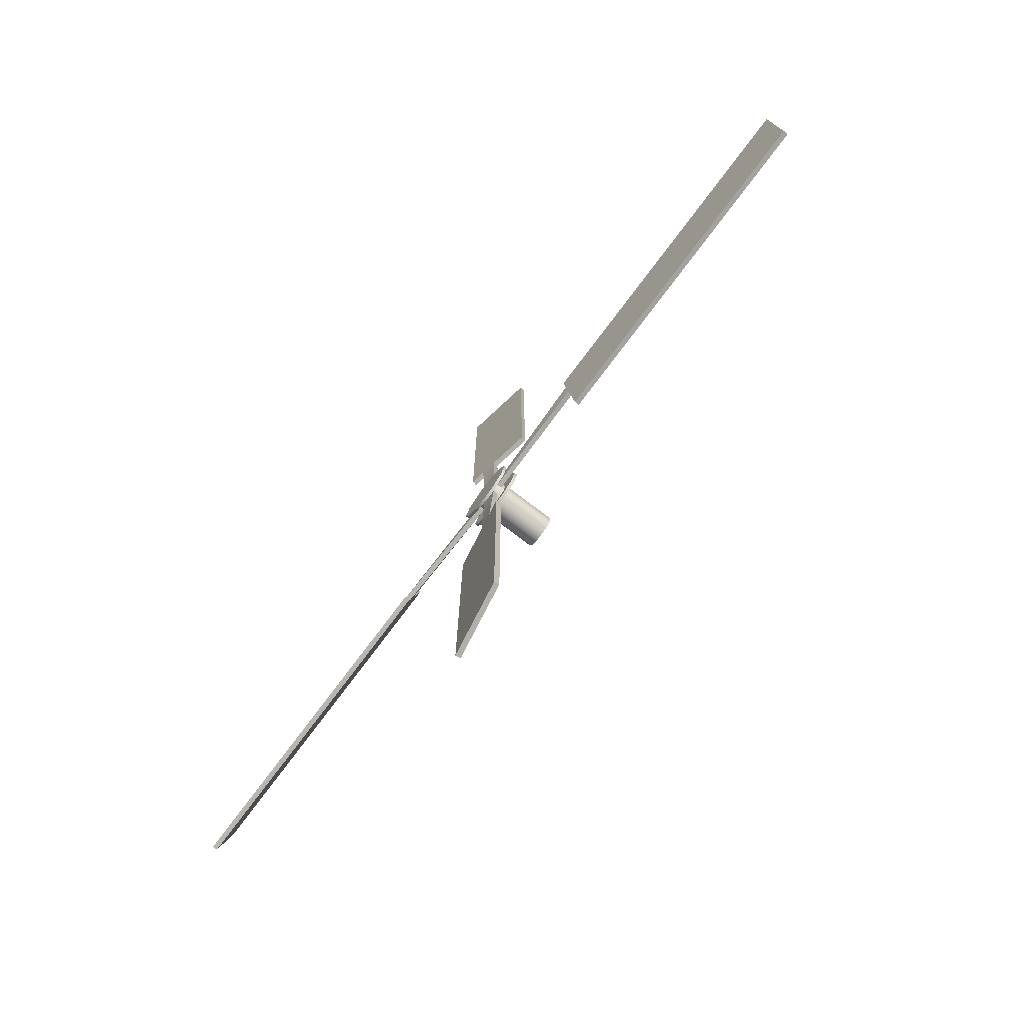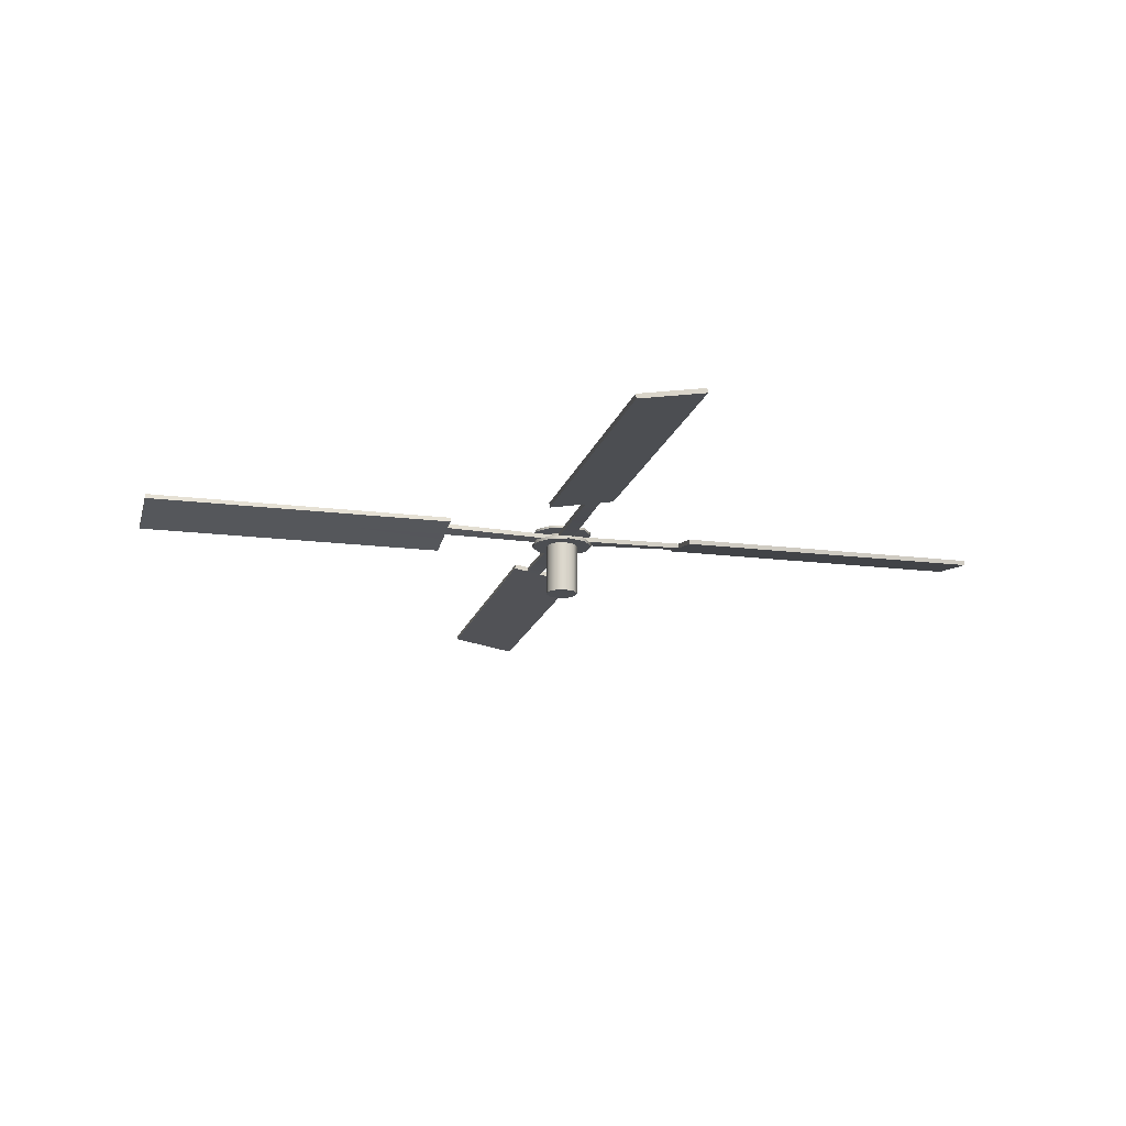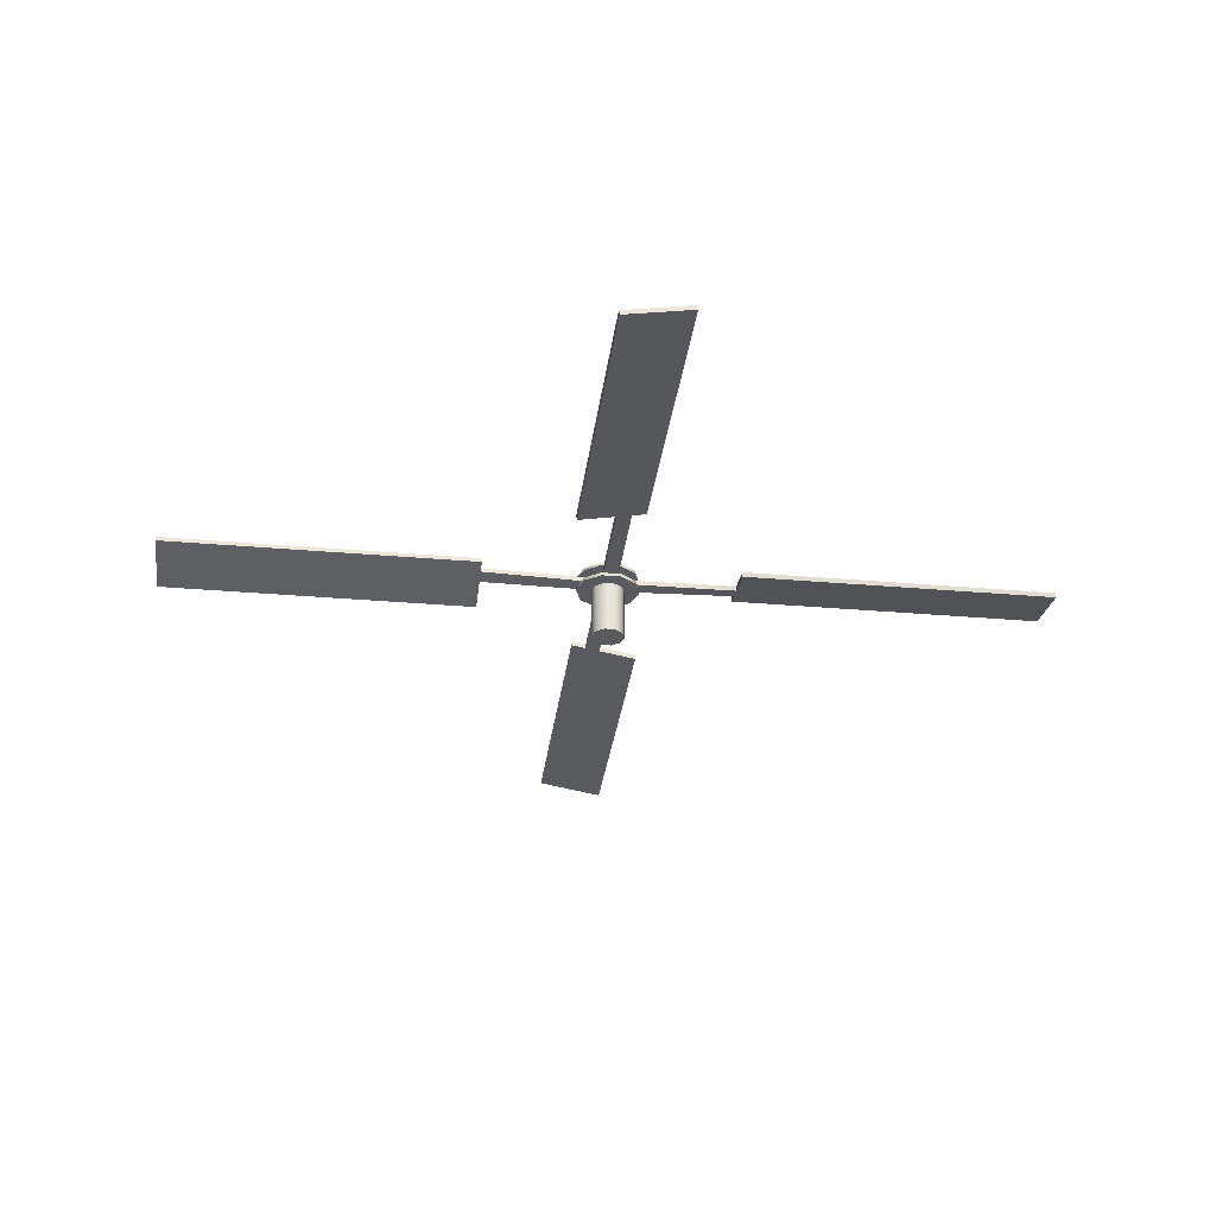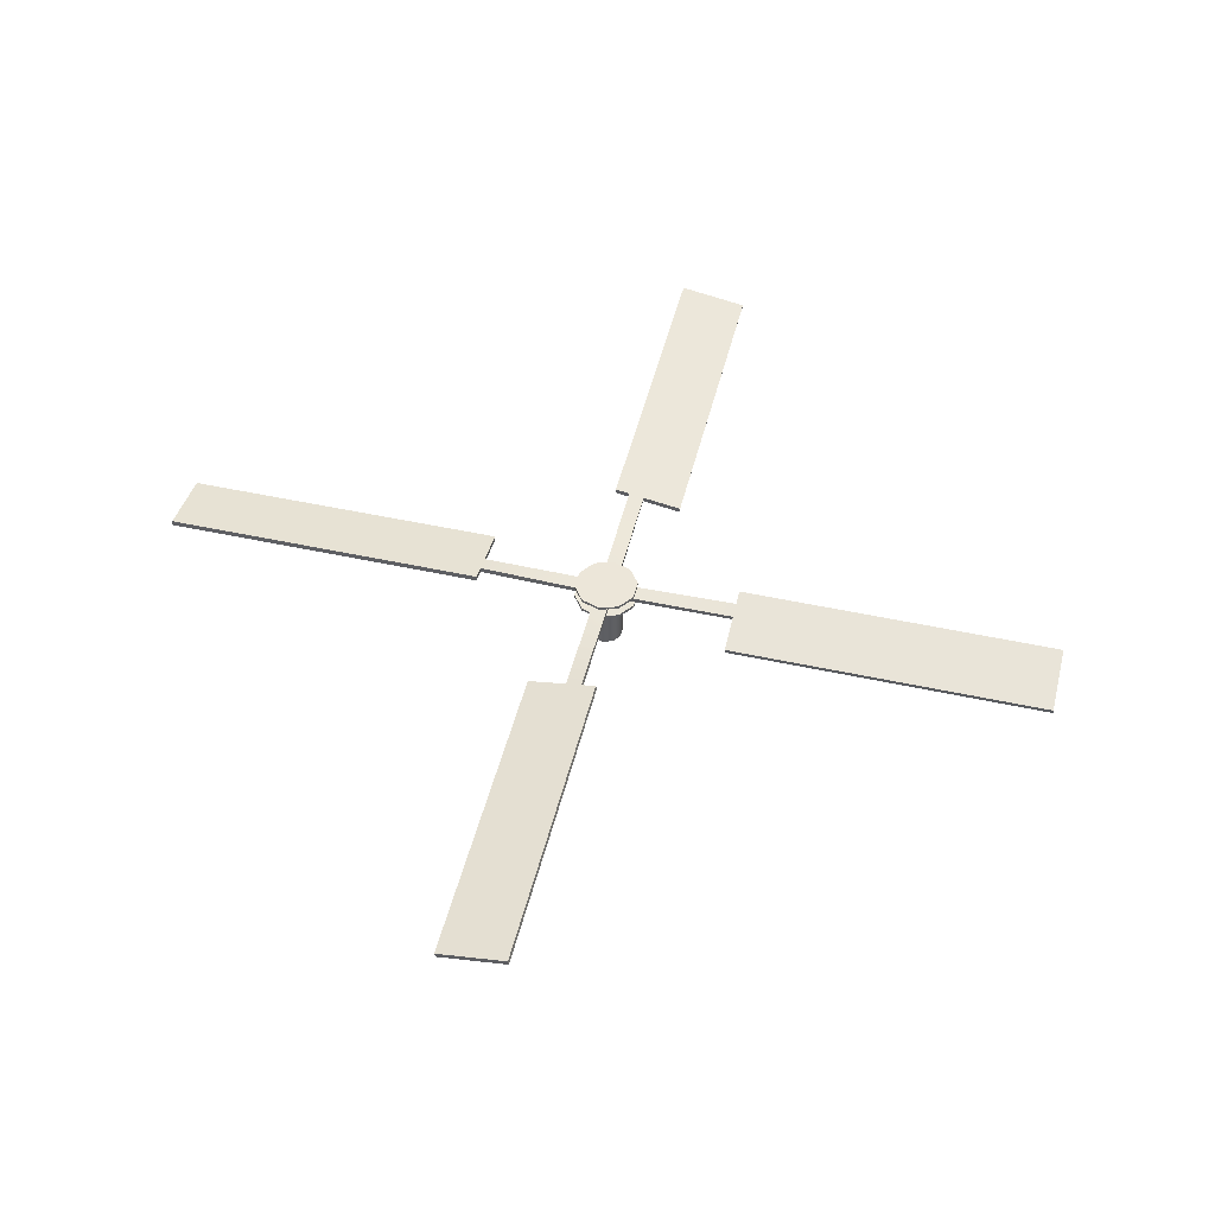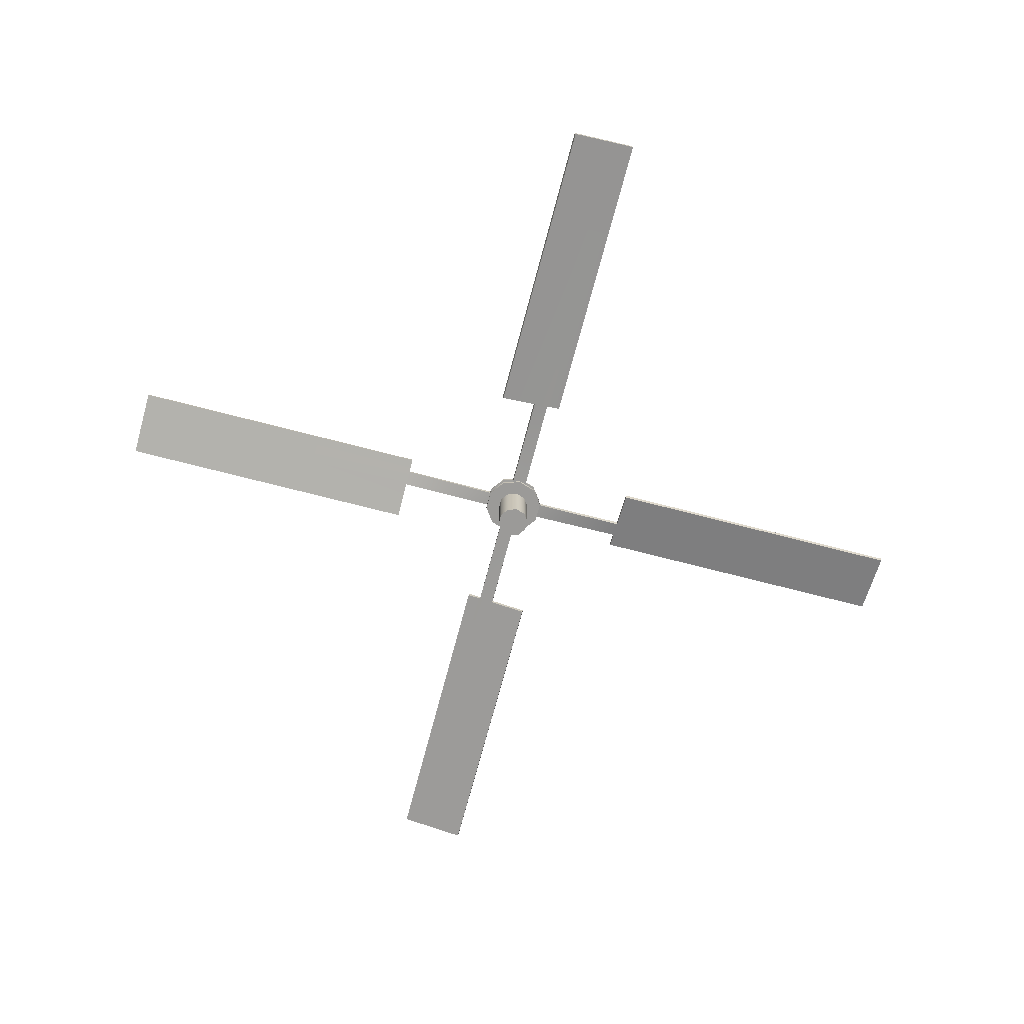
<metadata>
{"format":"obj","ext":"obj","renderer":"f3d","projection":"perspective","resolution":1024,"background":"white","views":[{"elev":-78.0,"azim":52.9,"up":"+Y"},{"elev":-16.9,"azim":-104.3,"up":"+Z"},{"elev":-31.1,"azim":172.9,"up":"+Z"},{"elev":48.7,"azim":-76.3,"up":"+Z"},{"elev":-69.4,"azim":75.3,"up":"+Z"}]}
</metadata>
<code>
v -0.07162 0.04554 0.1455
v -0.6565 0.04799 0.1492
v -0.07162 -0.03266 0.1455
v -0.6565 -0.02903 0.1628
v -0.07162 -0.03266 0.1212
v -0.6565 -0.03324 0.1389
v -0.07162 0.04554 0.1212
v -0.6565 0.04378 0.1253
v -2.285 0.04378 0.1253
v -2.285 0.04799 0.1492
v -2.285 -0.03324 0.1389
v -2.285 -0.02903 0.1628
v -0.6565 0.2376 0.09112
v -0.6565 0.2418 0.115
v -2.285 0.2376 0.09112
v -2.285 0.2418 0.115
v -0.6565 -0.1019 0.1756
v -0.6565 -0.1062 0.1517
v -2.285 -0.1019 0.1756
v -2.285 -0.1062 0.1517
v -0.03654 -0.07009 0.1455
v -0.03899 -0.655 0.1492
v 0.04166 -0.07009 0.1455
v 0.03803 -0.655 0.1628
v 0.04166 -0.07009 0.1212
v 0.04224 -0.655 0.1389
v -0.03654 -0.07009 0.1212
v -0.03478 -0.655 0.1253
v -0.03478 -2.283 0.1253
v -0.03899 -2.283 0.1492
v 0.04224 -2.283 0.1389
v 0.03803 -2.283 0.1628
v -0.2286 -0.655 0.09112
v -0.2328 -0.655 0.115
v -0.2286 -2.283 0.09112
v -0.2328 -2.283 0.115
v 0.1109 -0.655 0.1756
v 0.1152 -0.655 0.1517
v 0.1109 -2.283 0.1756
v 0.1152 -2.283 0.1517
v 0.07162 -0.03266 0.1455
v 0.6565 -0.0351 0.1492
v 0.07162 0.04554 0.1455
v 0.6565 0.04191 0.1628
v 0.07162 0.04554 0.1212
v 0.6565 0.04612 0.1389
v 0.07162 -0.03266 0.1212
v 0.6565 -0.03089 0.1253
v 2.285 -0.03089 0.1253
v 2.285 -0.0351 0.1492
v 2.285 0.04612 0.1389
v 2.285 0.04191 0.1628
v 0.6565 -0.2247 0.09112
v 0.6565 -0.2289 0.115
v 2.285 -0.2247 0.09112
v 2.285 -0.2289 0.115
v 0.6565 0.1148 0.1756
v 0.6565 0.119 0.1517
v 2.285 0.1148 0.1756
v 2.285 0.119 0.1517
v 0.04166 0.07009 0.1455
v 0.0441 0.655 0.1492
v -0.03654 0.07009 0.1455
v -0.03291 0.655 0.1628
v -0.03654 0.07009 0.1212
v -0.03712 0.655 0.1389
v 0.04166 0.07009 0.1212
v 0.03989 0.655 0.1253
v 0.03989 2.283 0.1253
v 0.0441 2.283 0.1492
v -0.03712 2.283 0.1389
v -0.03291 2.283 0.1628
v 0.2337 0.655 0.09112
v 0.2379 0.655 0.115
v 0.2337 2.283 0.09112
v 0.2379 2.283 0.115
v -0.1058 0.655 0.1756
v -0.11 0.655 0.1517
v -0.1058 2.283 0.1756
v -0.11 2.283 0.1517
v 0.07154 0.05656 -0.1756
v 0.02891 0.08754 -0.1756
v -0.02379 0.08754 -0.1756
v -0.06642 0.05656 -0.1756
v -0.08271 0.006442 -0.1756
v -0.06642 -0.04368 -0.1756
v -0.02379 -0.07465 -0.1756
v 0.02891 -0.07465 -0.1756
v 0.07154 -0.04368 -0.1756
v 0.08783 0.006442 -0.1756
v 0.1313 0.09995 0.1693
v 0.05172 0.1577 0.1693
v -0.0466 0.1577 0.1693
v -0.1261 0.09995 0.1693
v -0.1565 0.006442 0.1693
v -0.1261 -0.08707 0.1693
v -0.0466 -0.1449 0.1693
v 0.05172 -0.1449 0.1693
v 0.1313 -0.08707 0.1693
v 0.1617 0.006442 0.1693
v 0.002559 0.006442 -0.1756
v 0.002559 0.006442 0.1693
v 0.08783 0.006442 0.09323
v 0.07154 -0.04368 0.09323
v 0.02891 -0.07465 0.09323
v -0.02379 -0.07465 0.09323
v -0.06642 -0.04368 0.09323
v -0.08271 0.006442 0.09323
v -0.06642 0.05656 0.09323
v -0.02379 0.08754 0.09323
v 0.02891 0.08754 0.09323
v 0.07154 0.05656 0.09323
v 0.1651 0.006442 0.09323
v 0.1341 -0.08911 0.09323
v 0.1651 0.006442 0.109
v 0.1341 -0.08911 0.109
v 0.0528 -0.1482 0.09323
v 0.0528 -0.1482 0.109
v -0.04768 -0.1482 0.09323
v -0.04768 -0.1482 0.109
v -0.129 -0.08911 0.09323
v -0.129 -0.08911 0.109
v -0.16 0.006442 0.09323
v -0.16 0.006442 0.109
v -0.129 0.102 0.09323
v -0.129 0.102 0.109
v -0.04768 0.1611 0.09323
v -0.04768 0.1611 0.109
v 0.0528 0.1611 0.09323
v 0.0528 0.1611 0.109
v 0.1341 0.102 0.09323
v 0.1341 0.102 0.109
v 0.1624 0.006442 0.1558
v 0.1319 0.1004 0.1558
v 0.05196 0.1585 0.1558
v -0.04684 0.1585 0.1558
v -0.1268 0.1004 0.1558
v -0.1573 0.006442 0.1558
v -0.1268 -0.08753 0.1558
v -0.04684 -0.1456 0.1558
v 0.05196 -0.1456 0.1558
v 0.1319 -0.08753 0.1558
v 0.08046 0.006442 0.151
v 0.06559 0.05223 0.151
v 0.08316 0.006442 0.1043
v 0.06777 0.05382 0.1043
v 0.02663 0.08053 0.151
v 0.02747 0.0831 0.1043
v -0.02151 0.08053 0.151
v -0.02235 0.0831 0.1043
v -0.06047 0.05223 0.151
v -0.06265 0.05382 0.1043
v -0.07535 0.006442 0.151
v -0.07804 0.006442 0.1043
v -0.06047 -0.03935 0.151
v -0.06265 -0.04093 0.1043
v -0.02151 -0.06765 0.151
v -0.02235 -0.07021 0.1043
v 0.02663 -0.06765 0.151
v 0.02747 -0.07021 0.1043
v 0.06559 -0.03935 0.151
v 0.06777 -0.04093 0.1043
g polySurface1
f 2 4 1
f 1 4 3
f 4 6 3
f 3 6 5
f 6 8 5
f 5 8 7
f 7 8 1
f 1 8 2
f 10 9 12
f 12 9 11
f 7 1 5
f 5 1 3
f 14 13 16
f 16 13 15
f 8 6 9
f 9 6 11
f 18 17 20
f 20 17 19
f 4 2 12
f 12 2 10
f 2 8 14
f 14 8 13
f 8 9 13
f 13 9 15
f 9 10 15
f 15 10 16
f 10 2 16
f 16 2 14
f 6 4 18
f 18 4 17
f 4 12 17
f 17 12 19
f 12 11 19
f 19 11 20
f 11 6 20
f 20 6 18
f 22 24 21
f 21 24 23
f 24 26 23
f 23 26 25
f 26 28 25
f 25 28 27
f 27 28 21
f 21 28 22
f 30 29 32
f 32 29 31
f 27 21 25
f 25 21 23
f 34 33 36
f 36 33 35
f 28 26 29
f 29 26 31
f 38 37 40
f 40 37 39
f 24 22 32
f 32 22 30
f 22 28 34
f 34 28 33
f 28 29 33
f 33 29 35
f 29 30 35
f 35 30 36
f 30 22 36
f 36 22 34
f 26 24 38
f 38 24 37
f 24 32 37
f 37 32 39
f 32 31 39
f 39 31 40
f 31 26 40
f 40 26 38
f 42 44 41
f 41 44 43
f 44 46 43
f 43 46 45
f 46 48 45
f 45 48 47
f 47 48 41
f 41 48 42
f 50 49 52
f 52 49 51
f 47 41 45
f 45 41 43
f 54 53 56
f 56 53 55
f 48 46 49
f 49 46 51
f 58 57 60
f 60 57 59
f 44 42 52
f 52 42 50
f 42 48 54
f 54 48 53
f 48 49 53
f 53 49 55
f 49 50 55
f 55 50 56
f 50 42 56
f 56 42 54
f 46 44 58
f 58 44 57
f 44 52 57
f 57 52 59
f 52 51 59
f 59 51 60
f 51 46 60
f 60 46 58
f 62 64 61
f 61 64 63
f 64 66 63
f 63 66 65
f 66 68 65
f 65 68 67
f 67 68 61
f 61 68 62
f 70 69 72
f 72 69 71
f 67 61 65
f 65 61 63
f 74 73 76
f 76 73 75
f 68 66 69
f 69 66 71
f 78 77 80
f 80 77 79
f 64 62 72
f 72 62 70
f 62 68 74
f 74 68 73
f 68 69 73
f 73 69 75
f 69 70 75
f 75 70 76
f 70 62 76
f 76 62 74
f 66 64 78
f 78 64 77
f 64 72 77
f 77 72 79
f 72 71 79
f 79 71 80
f 71 66 80
f 80 66 78
f 81 82 112
f 112 82 111
f 82 83 111
f 111 83 110
f 83 84 110
f 110 84 109
f 84 85 109
f 109 85 108
f 85 86 108
f 108 86 107
f 86 87 107
f 107 87 106
f 87 88 106
f 106 88 105
f 88 89 105
f 105 89 104
f 89 90 104
f 104 90 103
f 90 81 103
f 103 81 112
f 82 81 101
f 83 82 101
f 84 83 101
f 85 84 101
f 86 85 101
f 87 86 101
f 88 87 101
f 89 88 101
f 90 89 101
f 81 90 101
f 91 92 102
f 92 93 102
f 93 94 102
f 94 95 102
f 95 96 102
f 96 97 102
f 97 98 102
f 98 99 102
f 99 100 102
f 100 91 102
f 114 113 116
f 116 113 115
f 117 114 118
f 118 114 116
f 119 117 120
f 120 117 118
f 121 119 122
f 122 119 120
f 123 121 124
f 124 121 122
f 125 123 126
f 126 123 124
f 127 125 128
f 128 125 126
f 129 127 130
f 130 127 128
f 131 129 132
f 132 129 130
f 113 131 115
f 115 131 132
f 104 103 114
f 114 103 113
f 100 99 133
f 133 99 142
f 105 104 117
f 117 104 114
f 99 98 142
f 142 98 141
f 106 105 119
f 119 105 117
f 98 97 141
f 141 97 140
f 107 106 121
f 121 106 119
f 97 96 140
f 140 96 139
f 108 107 123
f 123 107 121
f 96 95 139
f 139 95 138
f 109 108 125
f 125 108 123
f 95 94 138
f 138 94 137
f 110 109 127
f 127 109 125
f 94 93 137
f 137 93 136
f 111 110 129
f 129 110 127
f 93 92 136
f 136 92 135
f 112 111 131
f 131 111 129
f 92 91 135
f 135 91 134
f 103 112 113
f 113 112 131
f 91 100 134
f 134 100 133
f 144 143 146
f 146 143 145
f 147 144 148
f 148 144 146
f 149 147 150
f 150 147 148
f 151 149 152
f 152 149 150
f 153 151 154
f 154 151 152
f 155 153 156
f 156 153 154
f 157 155 158
f 158 155 156
f 159 157 160
f 160 157 158
f 161 159 162
f 162 159 160
f 143 161 145
f 145 161 162
f 134 133 144
f 144 133 143
f 115 132 145
f 145 132 146
f 135 134 147
f 147 134 144
f 132 130 146
f 146 130 148
f 136 135 149
f 149 135 147
f 130 128 148
f 148 128 150
f 137 136 151
f 151 136 149
f 128 126 150
f 150 126 152
f 138 137 153
f 153 137 151
f 126 124 152
f 152 124 154
f 139 138 155
f 155 138 153
f 124 122 154
f 154 122 156
f 140 139 157
f 157 139 155
f 122 120 156
f 156 120 158
f 141 140 159
f 159 140 157
f 120 118 158
f 158 118 160
f 142 141 161
f 161 141 159
f 118 116 160
f 160 116 162
f 133 142 143
f 143 142 161
f 116 115 162
f 162 115 145

</code>
